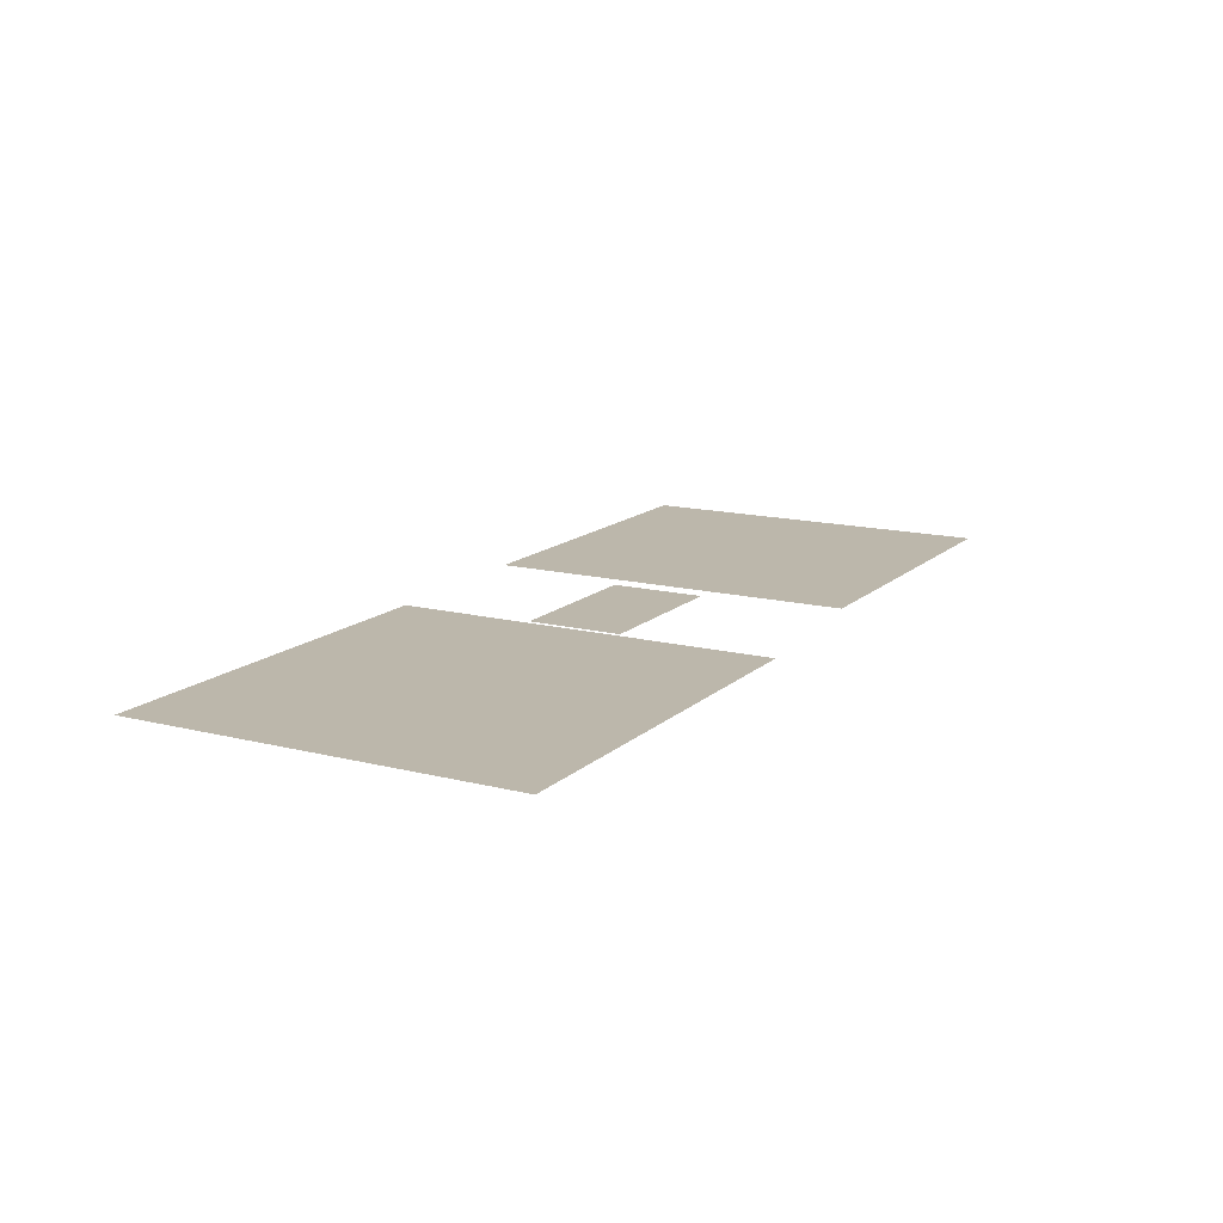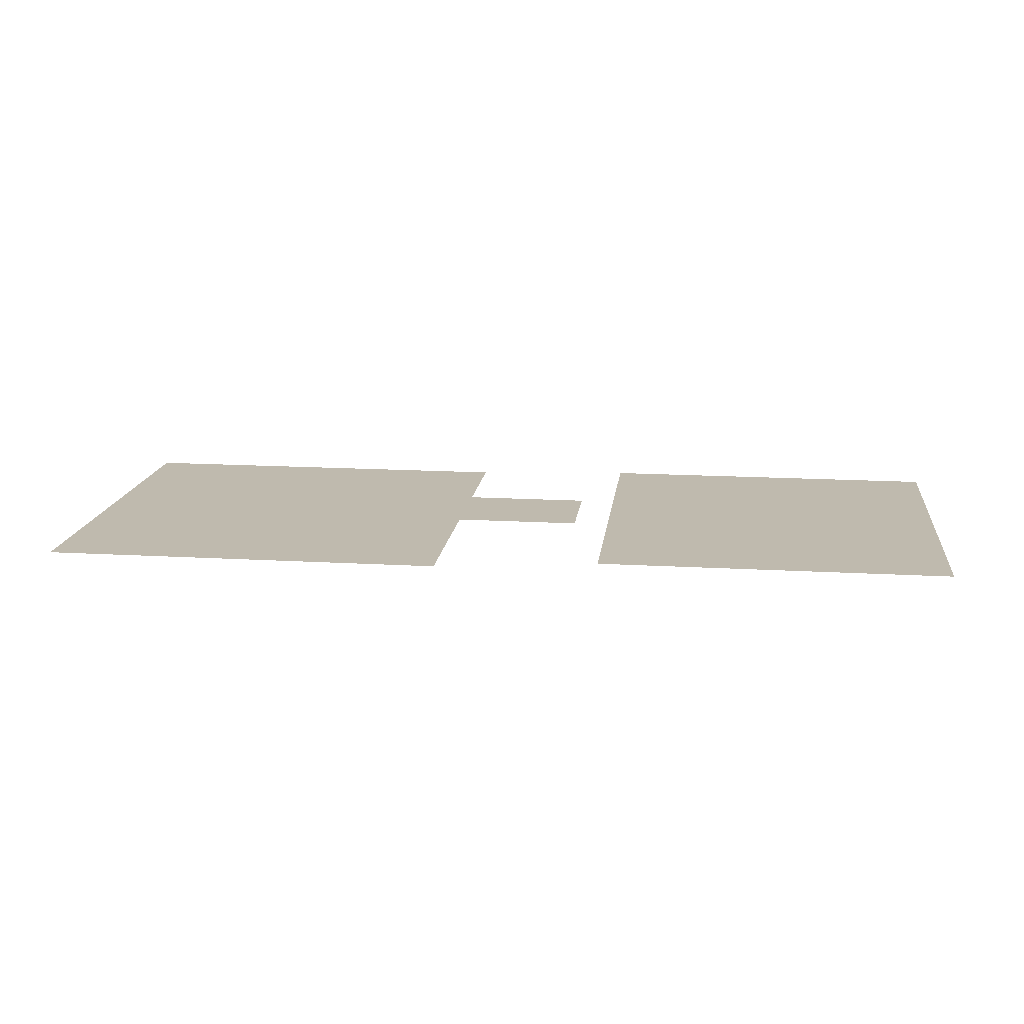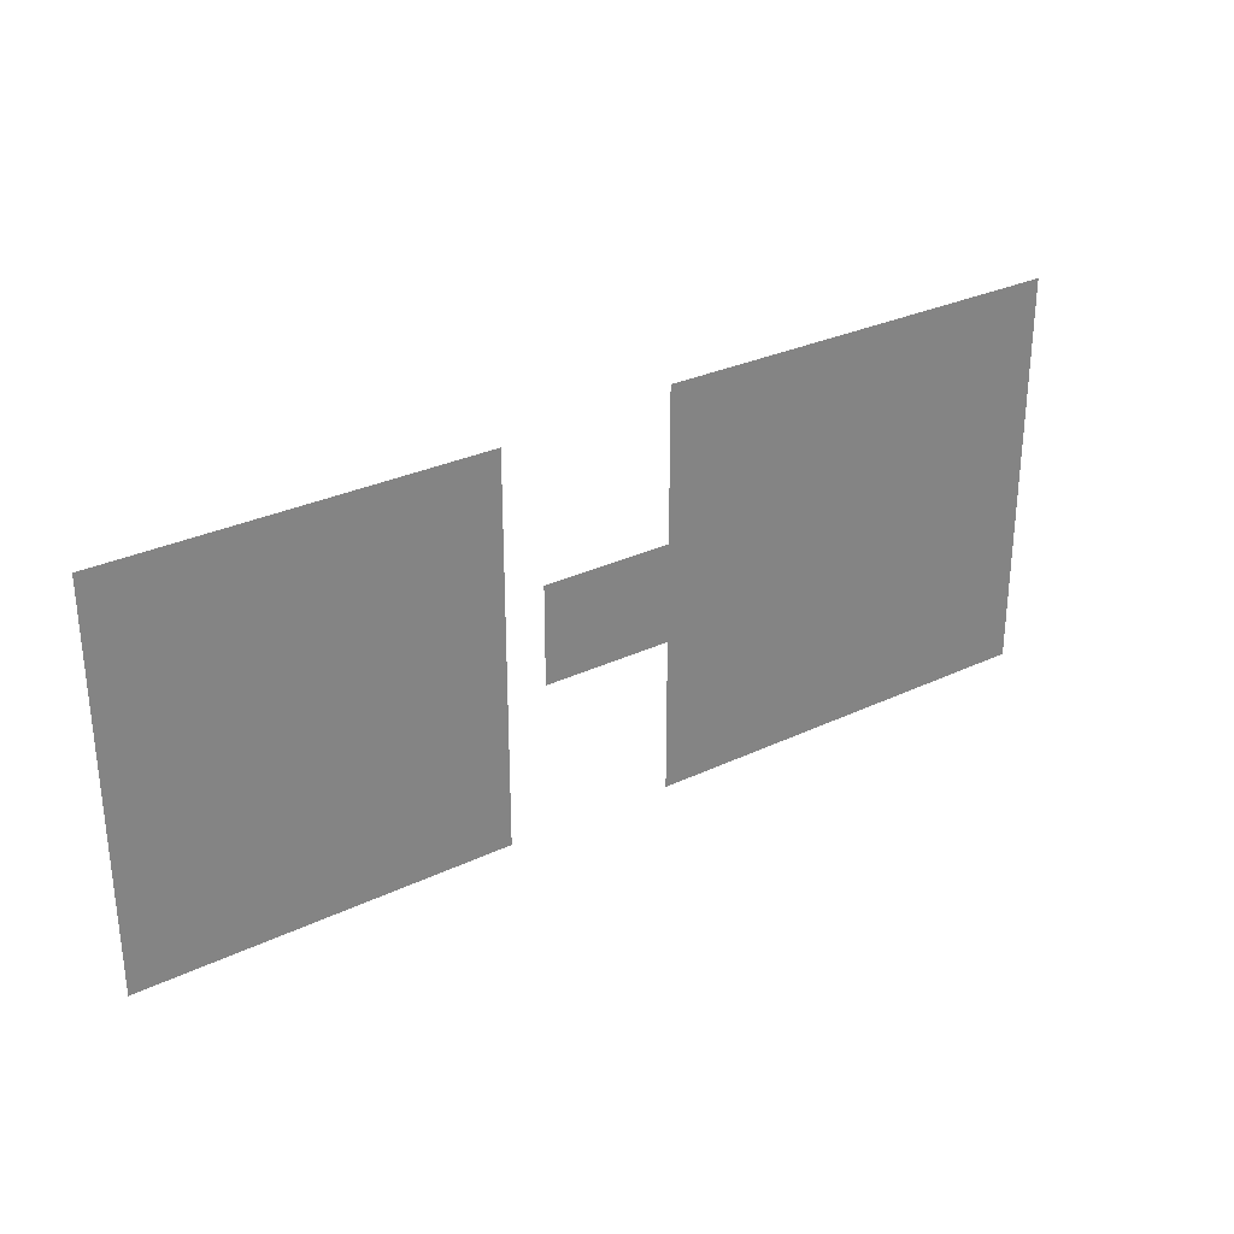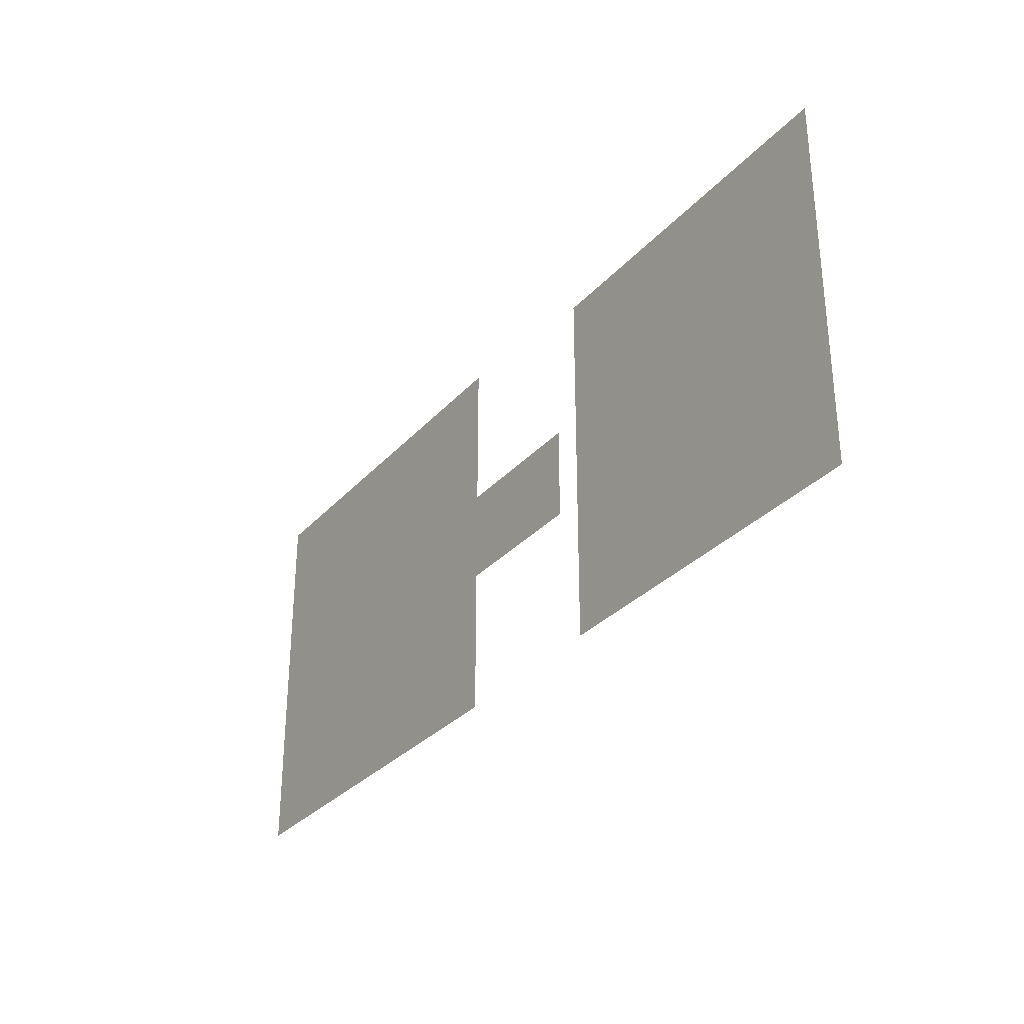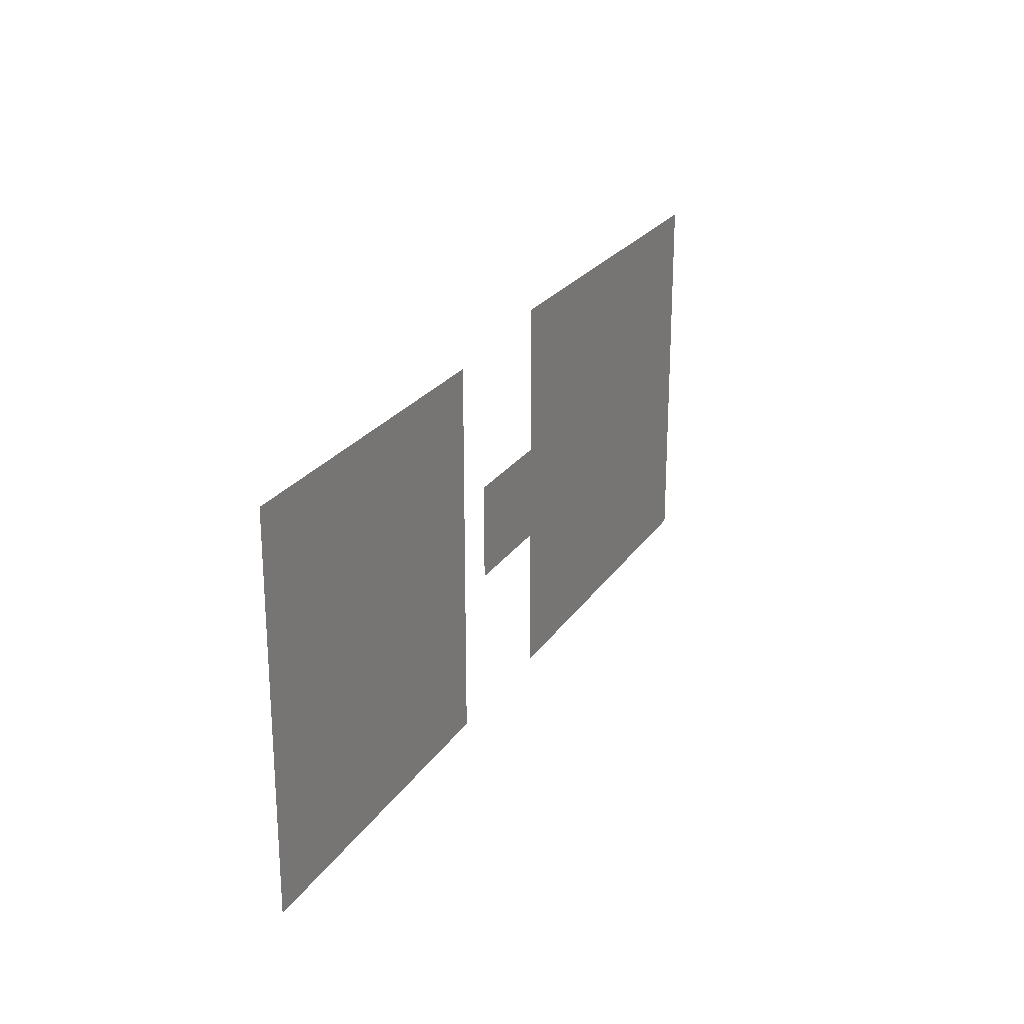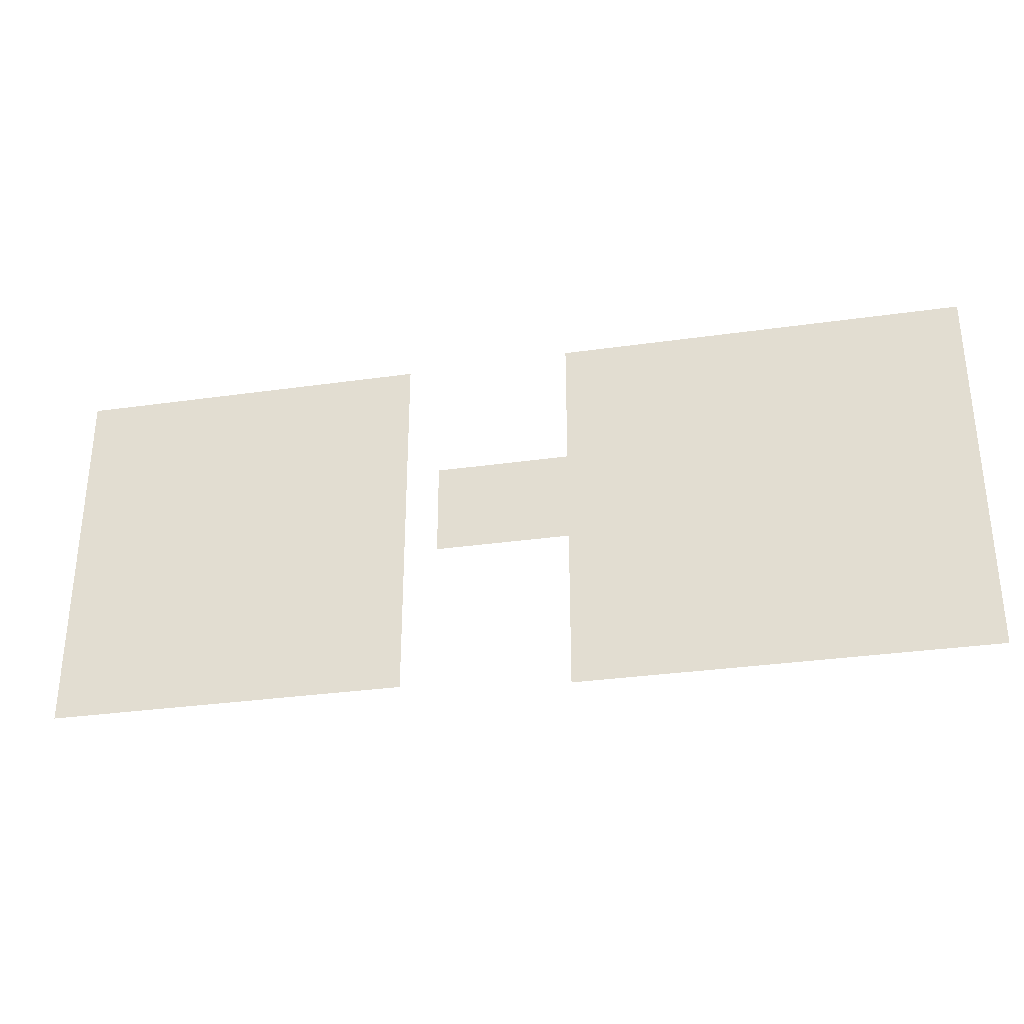
<metadata>
{"format":"obj","ext":"obj","renderer":"f3d","projection":"perspective","resolution":1024,"background":"white","views":[{"elev":14.4,"azim":-61.0,"up":"+Y"},{"elev":15.6,"azim":7.0,"up":"+Y"},{"elev":29.7,"azim":145.1,"up":"+Z"},{"elev":-31.0,"azim":56.1,"up":"+Z"},{"elev":23.5,"azim":114.9,"up":"+Z"},{"elev":-32.3,"azim":-168.8,"up":"+Z"}]}
</metadata>
<code>
g m_worldtext_1_4
v -0.5102 0.03156 0.3333
v -0.5102 0.03156 -0.2253
v 0.4465 0.03156 -0.2253
v 0.4465 0.03156 0.3333
v 0.652 0.007647 1.108
v 0.652 0.007647 -1.106
v 2.743 0.007647 -1.106
v 2.743 0.007647 1.108
v -2.743 -0.03156 1.156
v -2.743 -0.03156 -1.156
v -0.3351 -0.03156 -1.156
v -0.3351 -0.03156 1.156
g m_worldtext_1_4_0
f 3 2 1
f 4 3 1
f 7 6 5
f 8 7 5
f 11 10 9
f 12 11 9

</code>
